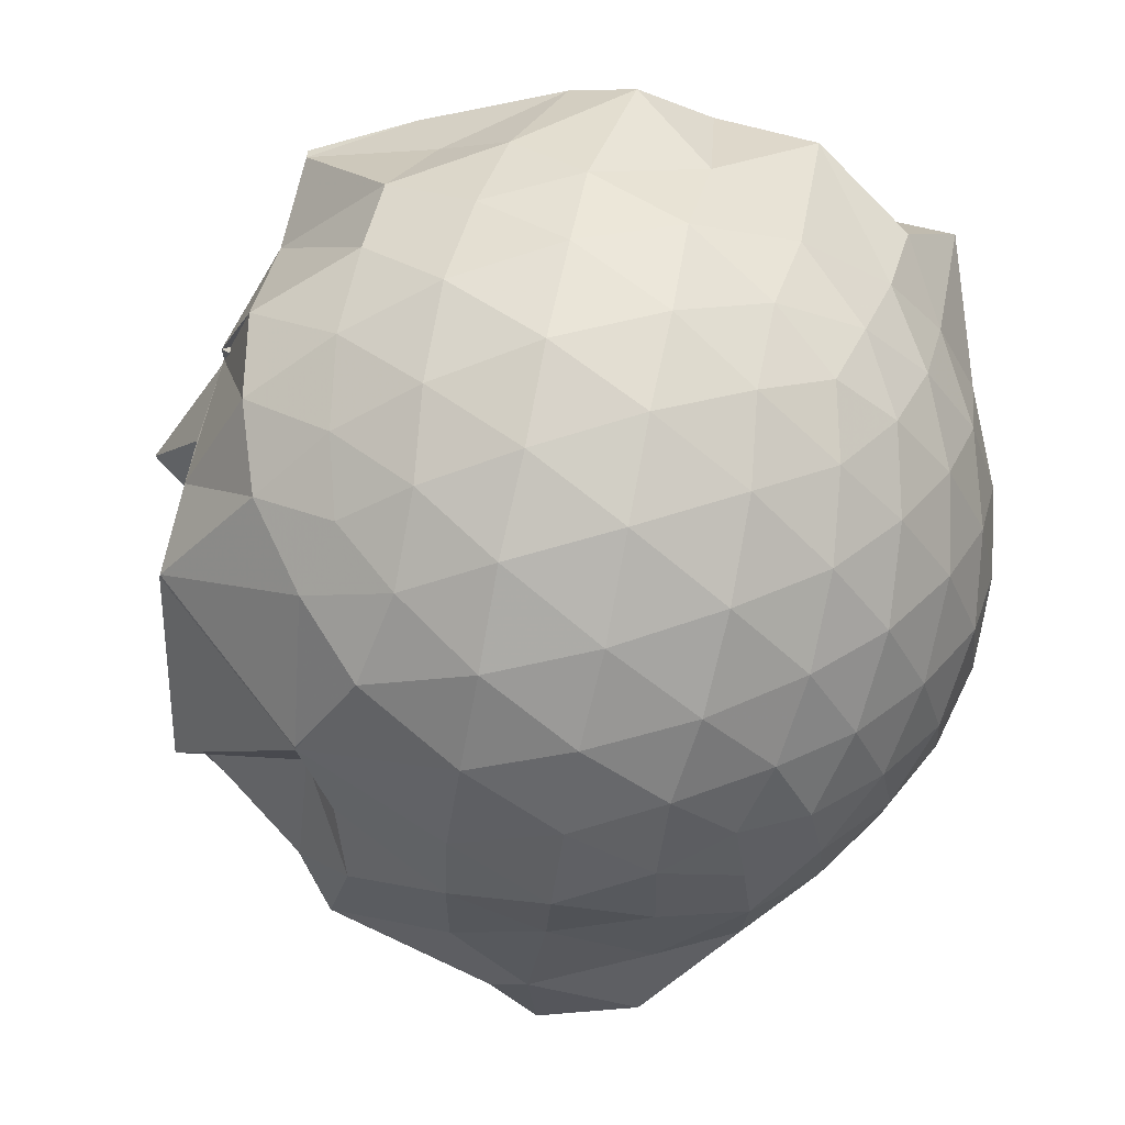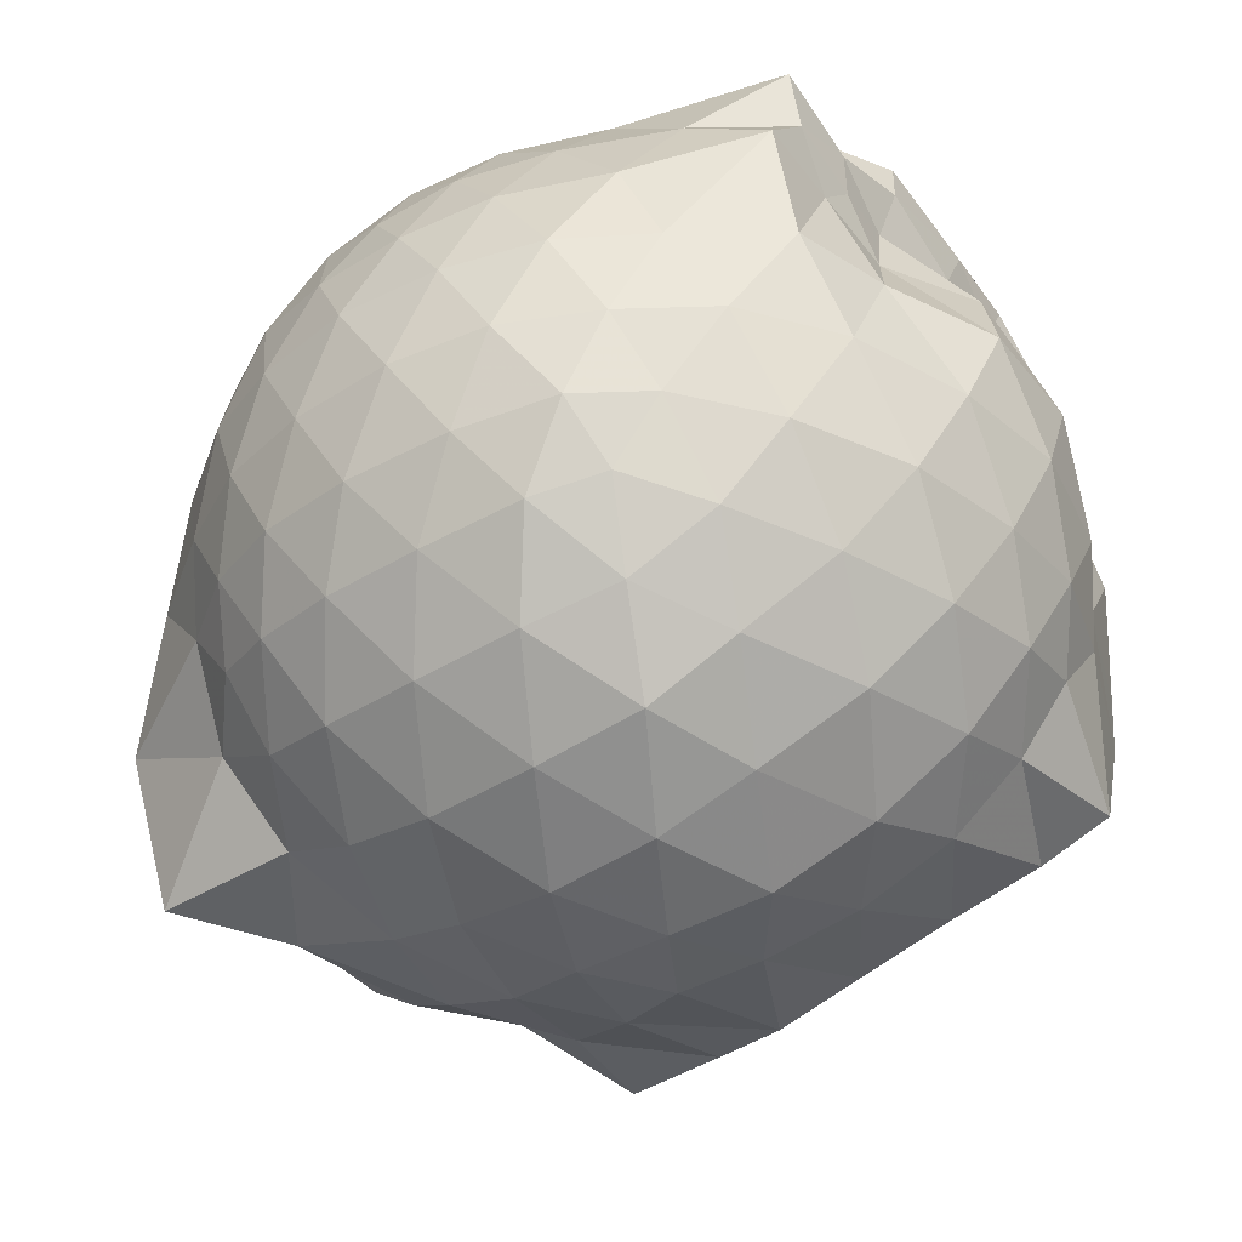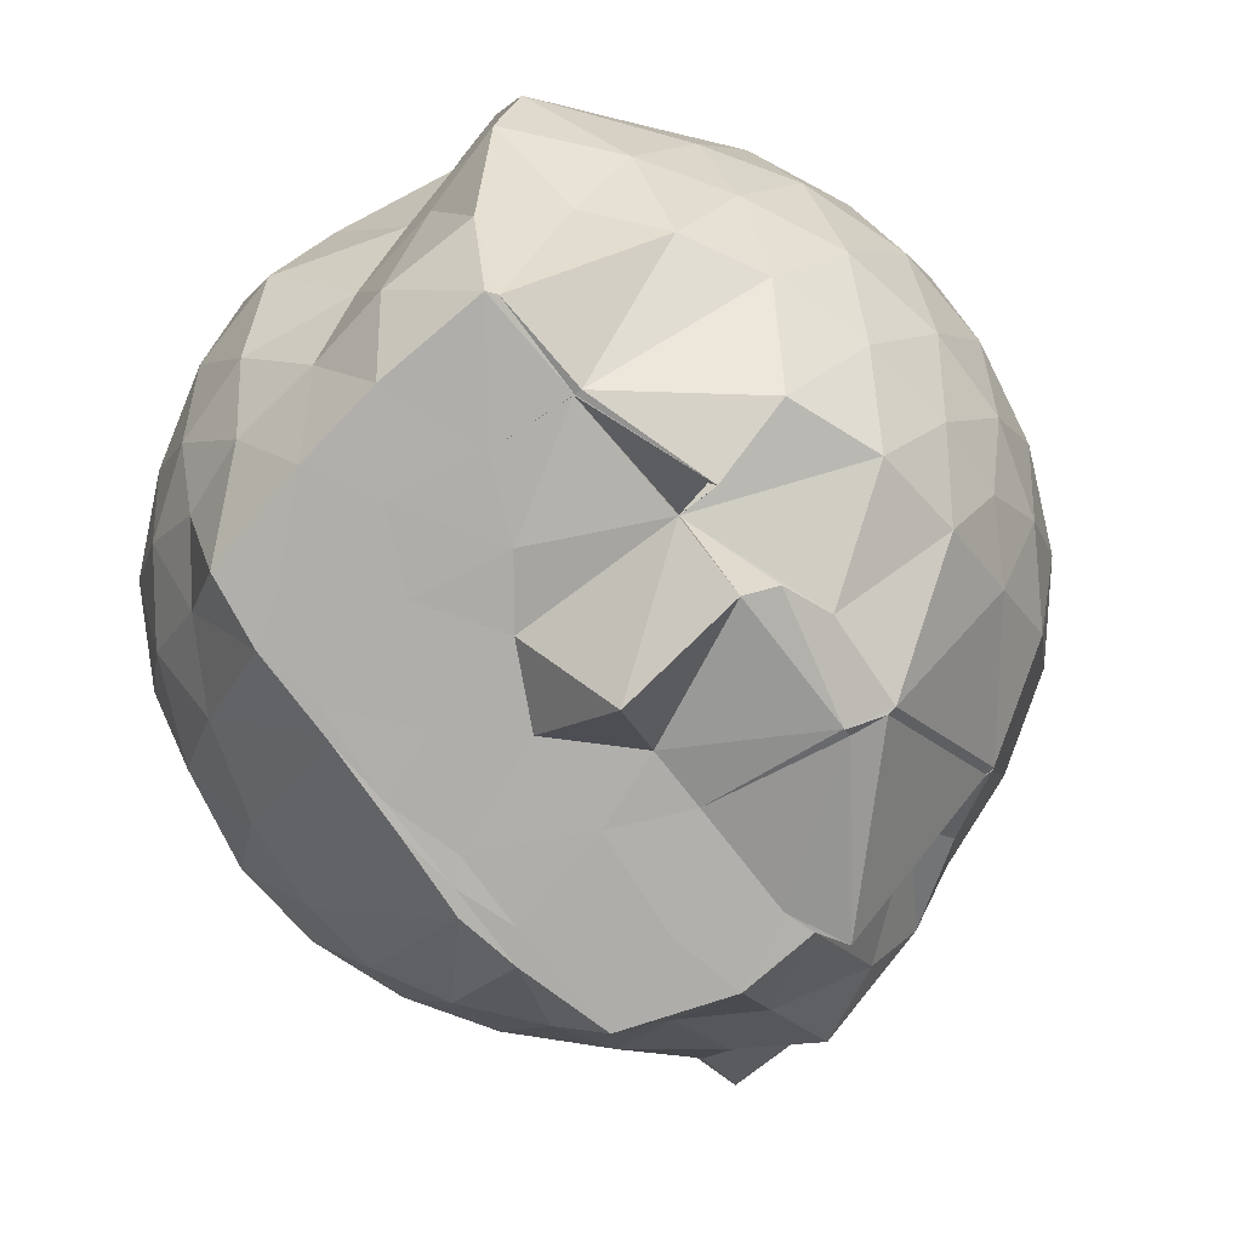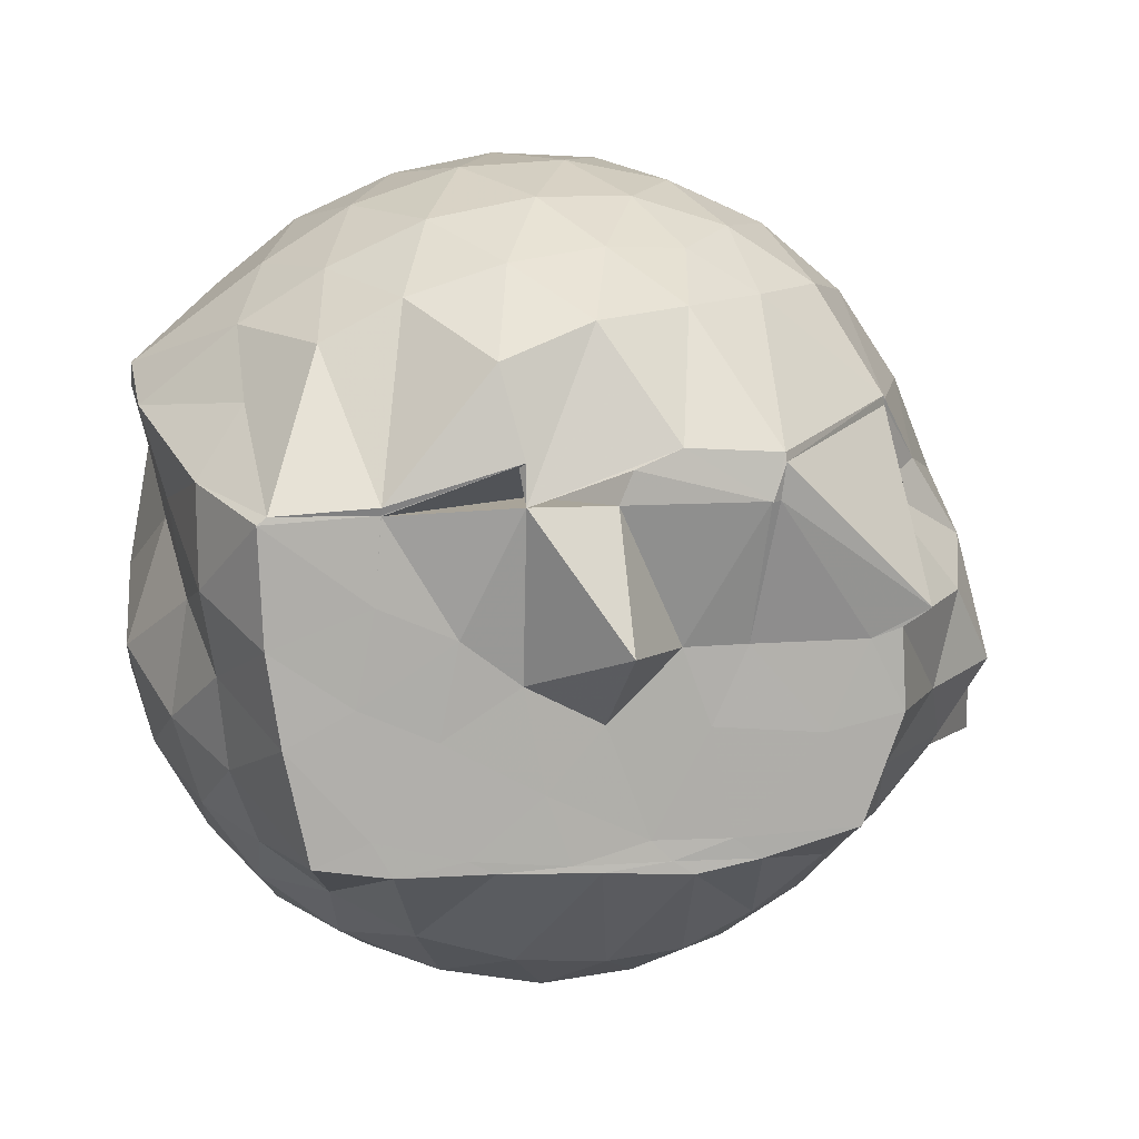
<metadata>
{"format":"obj","ext":"obj","renderer":"f3d","projection":"perspective","resolution":1024,"background":"white","views":[{"elev":78.5,"azim":-77.8,"up":"+Y"},{"elev":-68.3,"azim":34.5,"up":"+Y"},{"elev":-77.7,"azim":127.9,"up":"+Z"},{"elev":12.4,"azim":170.0,"up":"+Y"}]}
</metadata>
<code>
v -2.404 -0.338 0.311
v -2.443 -0.3126 -1.656
v -1.594 -0.2682 -0.19
v -1.566 -0.159 -0.1464
v -1.667 0.06313 -0.05728
v -1.838 0.2056 -0.08025
v -1.991 0.3476 -0.1218
v -2.14 0.4439 -0.166
v -2.32 0.4514 -0.1217
v -2.531 0.4236 -0.09342
v -2.745 0.3531 -0.09319
v -2.933 0.2495 -0.1196
v -3.072 0.1325 -0.1678
v -3.138 -0.04193 -0.1265
v -3.196 -0.2246 -0.09123
v -3.225 -0.4569 -0.09214
v -3.138 -0.6633 -0.1195
v -3.076 -0.8226 -0.1661
v -2.939 -0.9333 -0.1195
v -2.755 -1.031 -0.09381
v -2.54 -1.102 -0.09588
v -2.314 -1.135 -0.117
v -2.156 -1.114 -0.1667
v -2.015 -1.01 -0.1224
v -1.843 -0.8768 -0.09222
v -1.678 -0.6808 -0.09869
v -1.624 -0.4 -0.1387
v -1.592 -0.1973 -0.3175
v -1.531 -0.03133 -0.3068
v -1.516 0.1068 -0.2941
v -1.833 0.355 -0.2932
v -2.014 0.4724 -0.323
v -2.224 0.5394 -0.3225
v -2.435 0.5419 -0.2921
v -2.671 0.4946 -0.2843
v -2.888 0.3935 -0.2923
v -3.057 0.2667 -0.3194
v -3.188 0.09677 -0.3167
v -3.261 -0.1258 -0.296
v -3.325 -0.3725 -0.2799
v -3.439 -0.5616 -0.2849
v -3.207 -0.7777 -0.3206
v -3.067 -0.9468 -0.3206
v -2.898 -1.074 -0.2931
v -2.679 -1.173 -0.2825
v -2.445 -1.219 -0.2931
v -2.234 -1.211 -0.3262
v -2.026 -1.144 -0.3246
v -1.847 -1.029 -0.2935
v -1.687 -0.844 -0.2836
v -1.605 -0.6155 -0.295
v -1.612 -0.3784 -0.3215
v -1.537 -0.05144 -0.5207
v -1.502 0.09311 -0.537
v -1.7 0.3125 -0.5132
v -1.88 0.4584 -0.5331
v -2.101 0.557 -0.5251
v -2.331 0.601 -0.5255
v -2.57 0.5865 -0.5191
v -2.807 0.5027 -0.5147
v -3.006 0.381 -0.5257
v -3.16 0.207 -0.523
v -3.292 0.00538 -0.5236
v -3.335 -0.2385 -0.5259
v -3.442 -0.5628 -0.5492
v -3.498 -0.812 -0.5171
v -3.181 -0.8953 -0.5243
v -3.015 -1.061 -0.5245
v -2.815 -1.187 -0.5188
v -2.571 -1.264 -0.5176
v -2.33 -1.288 -0.527
v -2.12 -1.225 -0.5236
v -1.894 -1.131 -0.5294
v -1.71 -0.9833 -0.5215
v -1.576 -0.7814 -0.5222
v -1.481 -0.5659 -0.5271
v -1.487 -0.3248 -0.5186
v -1.531 0.05288 -0.6986
v -1.5 0.1686 -0.7154
v -1.788 0.3877 -0.7683
v -1.982 0.5086 -0.7646
v -2.222 0.5876 -0.7628
v -2.458 0.5997 -0.7552
v -2.689 0.5528 -0.76
v -2.906 0.4532 -0.7559
v -3.086 0.2997 -0.7596
v -3.22 0.0968 -0.7664
v -3.308 -0.117 -0.7574
v -3.375 -0.3544 -0.7421
v -3.46 -0.5622 -0.6348
v -3.334 -0.784 -0.7438
v -3.093 -0.9809 -0.7677
v -2.913 -1.135 -0.7539
v -2.702 -1.235 -0.7561
v -2.462 -1.282 -0.757
v -2.24 -1.256 -0.756
v -1.991 -1.189 -0.7633
v -1.79 -1.064 -0.7585
v -1.639 -0.884 -0.7629
v -1.522 -0.6802 -0.7607
v -1.468 -0.454 -0.7728
v -1.563 -0.1733 -0.7469
v -1.509 0.09718 -0.8685
v -1.719 0.2784 -0.9546
v -1.904 0.3969 -0.9849
v -2.118 0.4976 -1.003
v -2.355 0.5408 -0.9916
v -2.567 0.536 -0.9631
v -2.78 0.4687 -0.9586
v -2.964 0.3457 -1.005
v -3.093 0.1083 -1.127
v -3.187 -0.04071 -1.031
v -3.309 -0.224 -0.9862
v -3.373 -0.5031 -1.033
v -3.26 -0.6712 -1.036
v -3.132 -0.859 -0.9992
v -2.956 -1.027 -0.9893
v -2.783 -1.146 -0.9593
v -2.576 -1.215 -0.9646
v -2.361 -1.223 -0.9977
v -2.131 -1.173 -1.005
v -1.908 -1.071 -0.9954
v -1.735 -0.9426 -0.9656
v -1.616 -0.7679 -0.9656
v -1.555 -0.5628 -0.9976
v -1.596 -0.3053 -0.9933
v -1.563 -0.1003 -0.9095
v -1.72 0.1364 -1.119
v -1.867 0.2665 -1.199
v -2.044 0.3581 -1.204
v -2.259 0.425 -1.204
v -2.473 0.4509 -1.167
v -2.653 0.4389 -1.115
v -2.805 0.3443 -1.163
v -3.089 0.115 -1.127
v -3.092 0.09421 -1.125
v -3.088 -0.08832 -1.12
v -3.274 -0.3225 -1.114
v -3.199 -0.5246 -1.192
v -3.094 -0.6899 -1.196
v -2.955 -0.8854 -1.203
v -2.806 -1.022 -1.162
v -2.659 -1.115 -1.122
v -2.48 -1.122 -1.153
v -2.272 -1.096 -1.18
v -2.056 -1.026 -1.187
v -1.874 -0.9219 -1.163
v -1.729 -0.8135 -1.121
v -1.666 -0.6386 -1.171
v -1.645 -0.4307 -1.184
v -1.611 -0.2336 -1.234
v -1.611 -0.01353 -1.2
v -1.593 -0.2777 -0.01856
v -1.564 -0.1706 0.06278
v -1.864 0.04311 0.05612
v -2.02 0.2176 0.0341
v -2.173 0.3444 -0.01851
v -2.378 0.3299 0.03231
v -2.604 0.2766 0.05419
v -2.816 0.1852 0.03488
v -2.994 0.08165 -0.01697
v -3.043 -0.1085 0.03131
v -3.068 -0.3394 0.0528
v -3.041 -0.5718 0.03395
v -2.99 -0.7629 -0.01781
v -2.82 -0.8671 0.03636
v -2.614 -0.9545 0.05282
v -2.38 -1.01 0.03342
v -2.164 -1.029 -0.01933
v -2.029 -0.8879 0.0316
v -1.889 -0.7025 0.05217
v -1.631 -0.4558 0.04635
v -1.781 -0.3512 0.1267
v -1.924 -0.1492 0.1686
v -2.072 0.04318 0.1695
v -2.222 0.2003 0.1226
v -2.436 0.1571 0.169
v -2.665 0.08394 0.1659
v -2.863 -0.008184 0.1251
v -2.889 -0.2251 0.1695
v -2.894 -0.4589 0.1712
v -2.867 -0.6744 0.1235
v -2.667 -0.7635 0.1635
v -2.443 -0.8362 0.1671
v -2.23 -0.8731 0.1273
v -2.075 -0.7158 0.1691
v -1.916 -0.5333 0.1648
v -2.02 -0.3346 0.2299
v -2.144 -0.1522 0.2567
v -2.286 0.01982 0.2339
v -2.499 -0.03988 0.2643
v -2.713 -0.1191 0.2344
v -2.723 -0.3411 0.2592
v -2.718 -0.5603 0.2311
v -2.506 -0.6389 0.2586
v -2.283 -0.6984 0.2346
v -2.144 -0.5221 0.2584
v -2.221 -0.3379 0.2947
v -2.343 -0.1682 0.294
v -2.546 -0.2332 0.2962
v -2.549 -0.4438 0.2944
v -2.348 -0.5098 0.2943
v -1.741 -0.04484 -1.433
v -1.968 -0.03264 -1.439
v -2.207 0.2518 -1.423
v -2.413 0.3249 -1.381
v -2.62 0.3411 -1.307
v -2.777 0.06773 -1.507
v -2.779 0.04761 -1.511
v -3.114 -0.2828 -1.439
v -3.053 -0.3219 -1.436
v -3.062 -0.5038 -1.438
v -2.974 -0.7506 -1.436
v -2.761 -0.8092 -1.436
v -2.615 -0.8353 -1.44
v -2.418 -0.8211 -1.439
v -2.195 -0.8114 -1.437
v -1.982 -0.8089 -1.439
v -1.814 -0.7815 -1.435
v -1.76 -0.5266 -1.437
v -1.729 -0.321 -1.434
v -1.719 -0.06085 -1.436
v -1.968 -0.04928 -1.434
v -2.251 0.05922 -1.497
v -2.25 -0.03043 -1.503
v -2.57 0.08099 -1.501
v -2.751 -0.03201 -1.521
v -2.769 -0.03164 -1.507
v -2.985 -0.3443 -1.435
v -2.893 -0.5411 -1.438
v -2.698 -0.7607 -1.437
v -2.567 -0.8042 -1.438
v -2.355 -0.8035 -1.437
v -2.137 -0.7813 -1.438
v -1.936 -0.729 -1.438
v -1.91 -0.449 -1.436
v -1.952 -0.2379 -1.438
v -1.968 -0.05136 -1.433
v -2.286 -0.04806 -1.297
v -2.468 0.03981 -1.505
v -2.75 -0.03176 -1.514
v -2.726 -0.3448 -1.434
v -2.647 -0.5172 -1.438
v -2.521 -0.7575 -1.434
v -2.3 -0.6486 -1.436
v -2.08 -0.5262 -1.436
v -2.123 -0.3134 -1.439
v -2.251 -0.03052 -1.499
v -2.438 -0.03177 -1.504
v -2.584 -0.345 -1.438
v -2.425 -0.5046 -1.434
v -2.253 -0.4146 -1.435
f 3 28 4
f 4 28 29
f 4 29 5
f 5 29 30
f 5 30 6
f 6 30 31
f 6 31 7
f 7 31 32
f 7 32 8
f 8 32 33
f 8 33 9
f 9 33 34
f 9 34 10
f 10 34 35
f 10 35 11
f 11 35 36
f 11 36 12
f 12 36 37
f 12 37 13
f 13 37 38
f 13 38 14
f 14 38 39
f 14 39 15
f 15 39 40
f 15 40 16
f 16 40 41
f 16 41 17
f 17 41 42
f 17 42 18
f 18 42 43
f 18 43 19
f 19 43 44
f 19 44 20
f 20 44 45
f 20 45 21
f 21 45 46
f 21 46 22
f 22 46 47
f 22 47 23
f 23 47 48
f 23 48 24
f 24 48 49
f 24 49 25
f 25 49 50
f 25 50 26
f 26 50 51
f 26 51 27
f 27 51 52
f 27 52 3
f 3 52 28
f 28 53 29
f 29 53 54
f 29 54 30
f 30 54 55
f 30 55 31
f 31 55 56
f 31 56 32
f 32 56 57
f 32 57 33
f 33 57 58
f 33 58 34
f 34 58 59
f 34 59 35
f 35 59 60
f 35 60 36
f 36 60 61
f 36 61 37
f 37 61 62
f 37 62 38
f 38 62 63
f 38 63 39
f 39 63 64
f 39 64 40
f 40 64 65
f 40 65 41
f 41 65 66
f 41 66 42
f 42 66 67
f 42 67 43
f 43 67 68
f 43 68 44
f 44 68 69
f 44 69 45
f 45 69 70
f 45 70 46
f 46 70 71
f 46 71 47
f 47 71 72
f 47 72 48
f 48 72 73
f 48 73 49
f 49 73 74
f 49 74 50
f 50 74 75
f 50 75 51
f 51 75 76
f 51 76 52
f 52 76 77
f 52 77 28
f 28 77 53
f 53 78 54
f 54 78 79
f 54 79 55
f 55 79 80
f 55 80 56
f 56 80 81
f 56 81 57
f 57 81 82
f 57 82 58
f 58 82 83
f 58 83 59
f 59 83 84
f 59 84 60
f 60 84 85
f 60 85 61
f 61 85 86
f 61 86 62
f 62 86 87
f 62 87 63
f 63 87 88
f 63 88 64
f 64 88 89
f 64 89 65
f 65 89 90
f 65 90 66
f 66 90 91
f 66 91 67
f 67 91 92
f 67 92 68
f 68 92 93
f 68 93 69
f 69 93 94
f 69 94 70
f 70 94 95
f 70 95 71
f 71 95 96
f 71 96 72
f 72 96 97
f 72 97 73
f 73 97 98
f 73 98 74
f 74 98 99
f 74 99 75
f 75 99 100
f 75 100 76
f 76 100 101
f 76 101 77
f 77 101 102
f 77 102 53
f 53 102 78
f 78 103 79
f 79 103 104
f 79 104 80
f 80 104 105
f 80 105 81
f 81 105 106
f 81 106 82
f 82 106 107
f 82 107 83
f 83 107 108
f 83 108 84
f 84 108 109
f 84 109 85
f 85 109 110
f 85 110 86
f 86 110 111
f 86 111 87
f 87 111 112
f 87 112 88
f 88 112 113
f 88 113 89
f 89 113 114
f 89 114 90
f 90 114 115
f 90 115 91
f 91 115 116
f 91 116 92
f 92 116 117
f 92 117 93
f 93 117 118
f 93 118 94
f 94 118 119
f 94 119 95
f 95 119 120
f 95 120 96
f 96 120 121
f 96 121 97
f 97 121 122
f 97 122 98
f 98 122 123
f 98 123 99
f 99 123 124
f 99 124 100
f 100 124 125
f 100 125 101
f 101 125 126
f 101 126 102
f 102 126 127
f 102 127 78
f 78 127 103
f 103 128 104
f 104 128 129
f 104 129 105
f 105 129 130
f 105 130 106
f 106 130 131
f 106 131 107
f 107 131 132
f 107 132 108
f 108 132 133
f 108 133 109
f 109 133 134
f 109 134 110
f 110 134 135
f 110 135 111
f 111 135 136
f 111 136 112
f 112 136 137
f 112 137 113
f 113 137 138
f 113 138 114
f 114 138 139
f 114 139 115
f 115 139 140
f 115 140 116
f 116 140 141
f 116 141 117
f 117 141 142
f 117 142 118
f 118 142 143
f 118 143 119
f 119 143 144
f 119 144 120
f 120 144 145
f 120 145 121
f 121 145 146
f 121 146 122
f 122 146 147
f 122 147 123
f 123 147 148
f 123 148 124
f 124 148 149
f 124 149 125
f 125 149 150
f 125 150 126
f 126 150 151
f 126 151 127
f 127 151 152
f 127 152 103
f 103 152 128
f 153 154 173
f 154 174 173
f 154 155 174
f 155 175 174
f 155 156 175
f 156 176 175
f 156 157 176
f 157 158 176
f 158 177 176
f 158 159 177
f 159 178 177
f 159 160 178
f 160 179 178
f 160 161 179
f 161 162 179
f 162 180 179
f 162 163 180
f 163 181 180
f 163 164 181
f 164 182 181
f 164 165 182
f 165 166 182
f 166 183 182
f 166 167 183
f 167 184 183
f 167 168 184
f 168 185 184
f 168 169 185
f 169 170 185
f 170 186 185
f 170 171 186
f 171 187 186
f 171 172 187
f 172 173 187
f 172 153 173
f 173 174 188
f 174 189 188
f 174 175 189
f 175 190 189
f 175 176 190
f 176 177 190
f 177 191 190
f 177 178 191
f 178 192 191
f 178 179 192
f 179 180 192
f 180 193 192
f 180 181 193
f 181 194 193
f 181 182 194
f 182 183 194
f 183 195 194
f 183 184 195
f 184 196 195
f 184 185 196
f 185 186 196
f 186 197 196
f 186 187 197
f 187 188 197
f 187 173 188
f 188 189 198
f 189 199 198
f 189 190 199
f 190 191 199
f 191 200 199
f 191 192 200
f 192 193 200
f 193 201 200
f 193 194 201
f 194 195 201
f 195 202 201
f 195 196 202
f 196 197 202
f 197 198 202
f 197 188 198
f 203 223 204
f 204 223 224
f 204 224 205
f 205 224 225
f 205 225 206
f 206 225 226
f 206 226 207
f 207 226 208
f 208 226 227
f 208 227 209
f 209 227 228
f 209 228 210
f 210 228 229
f 210 229 211
f 211 229 212
f 212 229 230
f 212 230 213
f 213 230 231
f 213 231 214
f 214 231 232
f 214 232 215
f 215 232 216
f 216 232 233
f 216 233 217
f 217 233 234
f 217 234 218
f 218 234 235
f 218 235 219
f 219 235 220
f 220 235 236
f 220 236 221
f 221 236 237
f 221 237 222
f 222 237 223
f 222 223 203
f 223 238 224
f 224 238 239
f 224 239 225
f 225 239 240
f 225 240 226
f 226 240 227
f 227 240 241
f 227 241 228
f 228 241 242
f 228 242 229
f 229 242 230
f 230 242 243
f 230 243 231
f 231 243 244
f 231 244 232
f 232 244 233
f 233 244 245
f 233 245 234
f 234 245 246
f 234 246 235
f 235 246 236
f 236 246 247
f 236 247 237
f 237 247 238
f 237 238 223
f 238 248 239
f 239 248 249
f 239 249 240
f 240 249 241
f 241 249 250
f 241 250 242
f 242 250 243
f 243 250 251
f 243 251 244
f 244 251 245
f 245 251 252
f 245 252 246
f 246 252 247
f 247 252 248
f 247 248 238
f 3 4 153
f 153 4 154
f 4 5 154
f 154 5 155
f 5 6 155
f 155 6 156
f 6 7 156
f 156 7 157
f 7 8 157
f 8 9 157
f 157 9 158
f 9 10 158
f 158 10 159
f 10 11 159
f 159 11 160
f 11 12 160
f 160 12 161
f 12 13 161
f 13 14 161
f 161 14 162
f 14 15 162
f 162 15 163
f 15 16 163
f 163 16 164
f 16 17 164
f 164 17 165
f 17 18 165
f 18 19 165
f 165 19 166
f 19 20 166
f 166 20 167
f 20 21 167
f 167 21 168
f 21 22 168
f 168 22 169
f 22 23 169
f 23 24 169
f 169 24 170
f 24 25 170
f 170 25 171
f 25 26 171
f 171 26 172
f 26 27 172
f 172 27 153
f 27 3 153
f 128 203 129
f 129 203 204
f 129 204 130
f 130 204 205
f 130 205 131
f 131 205 206
f 131 206 132
f 132 206 207
f 132 207 133
f 133 207 134
f 134 207 208
f 134 208 135
f 135 208 209
f 135 209 136
f 136 209 210
f 136 210 137
f 137 210 211
f 137 211 138
f 138 211 139
f 139 211 212
f 139 212 140
f 140 212 213
f 140 213 141
f 141 213 214
f 141 214 142
f 142 214 215
f 142 215 143
f 143 215 144
f 144 215 216
f 144 216 145
f 145 216 217
f 145 217 146
f 146 217 218
f 146 218 147
f 147 218 219
f 147 219 148
f 148 219 149
f 149 219 220
f 149 220 150
f 150 220 221
f 150 221 151
f 151 221 222
f 151 222 152
f 152 222 203
f 152 203 128
f 198 199 1
f 199 200 1
f 200 201 1
f 201 202 1
f 202 198 1
f 249 248 2
f 250 249 2
f 251 250 2
f 252 251 2
f 248 252 2

</code>
